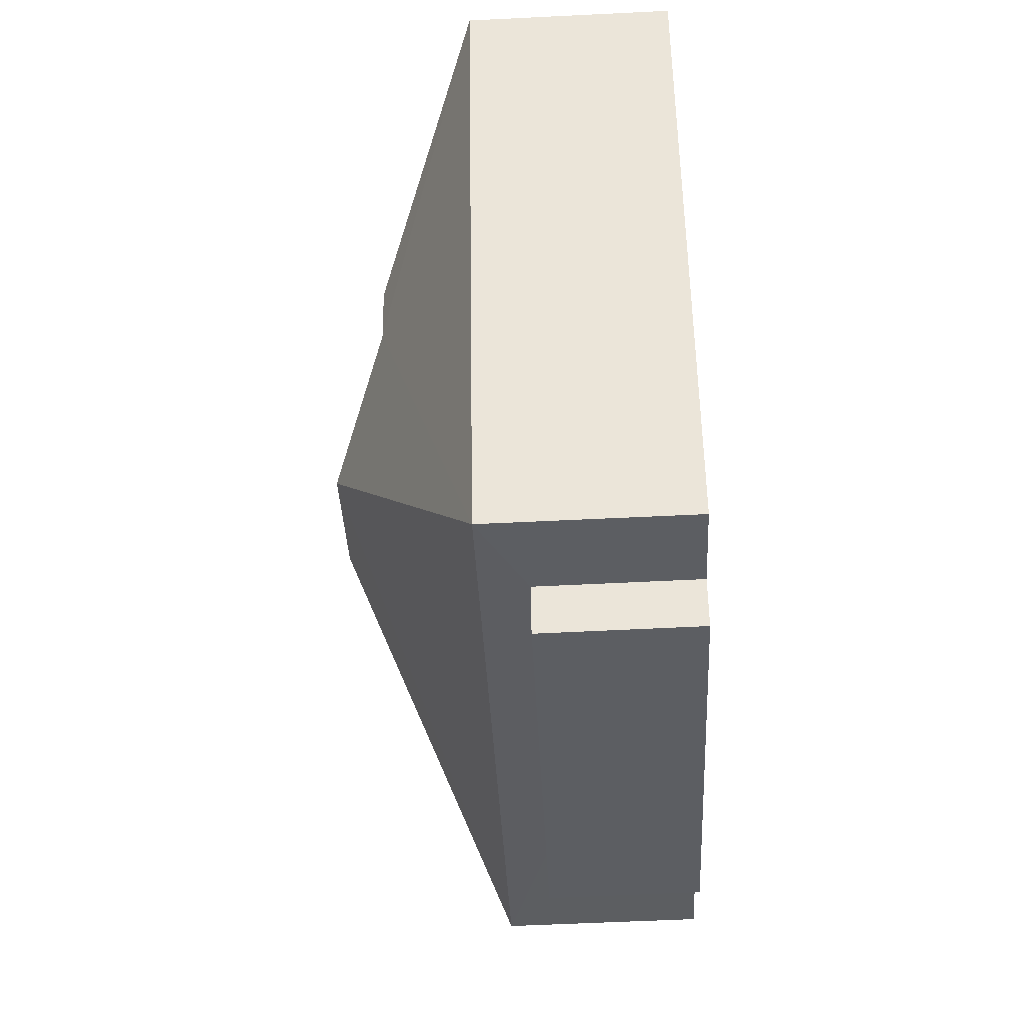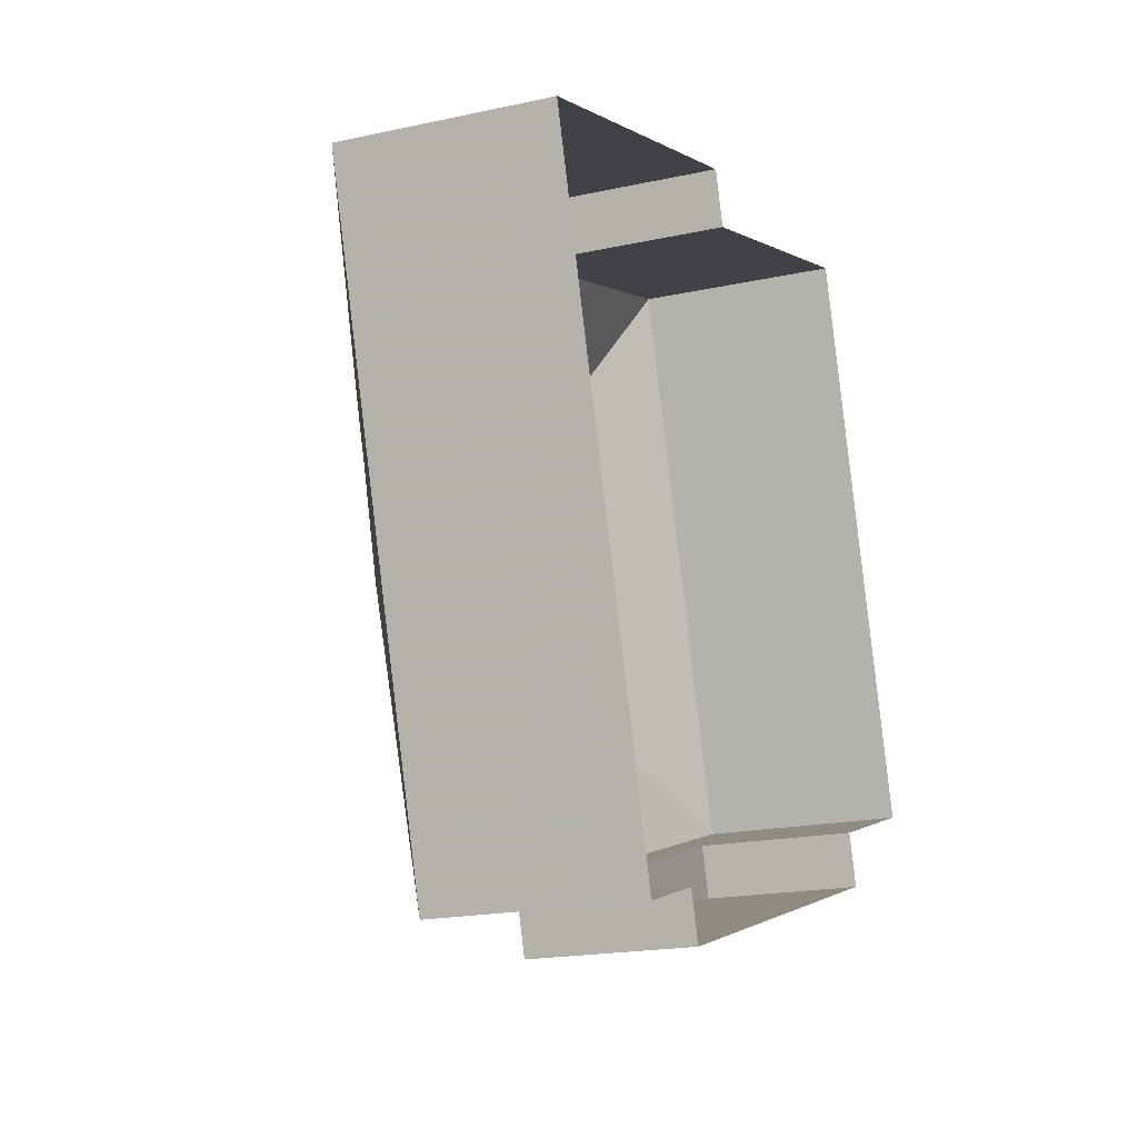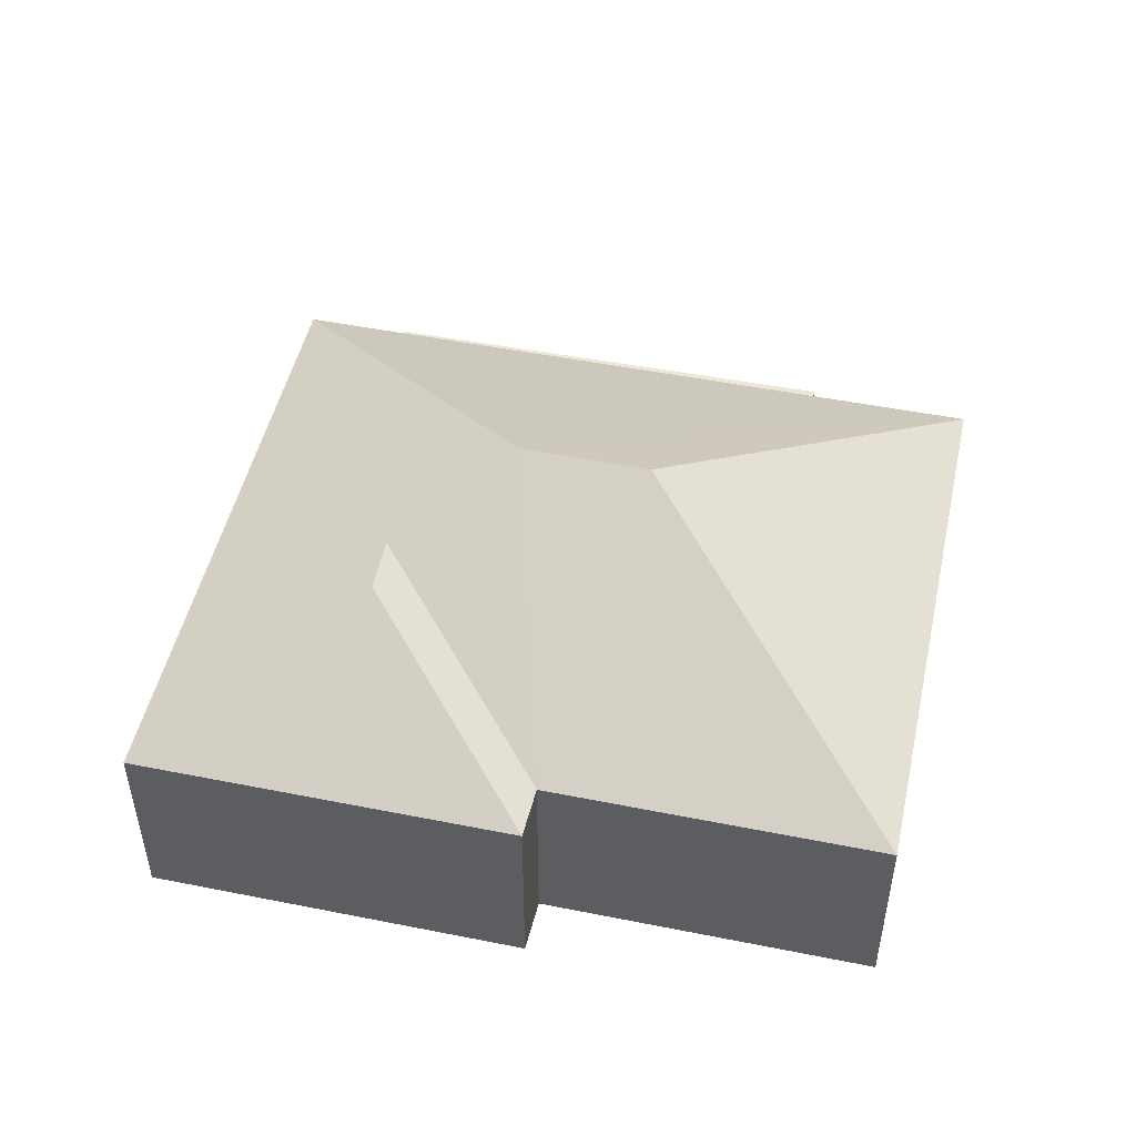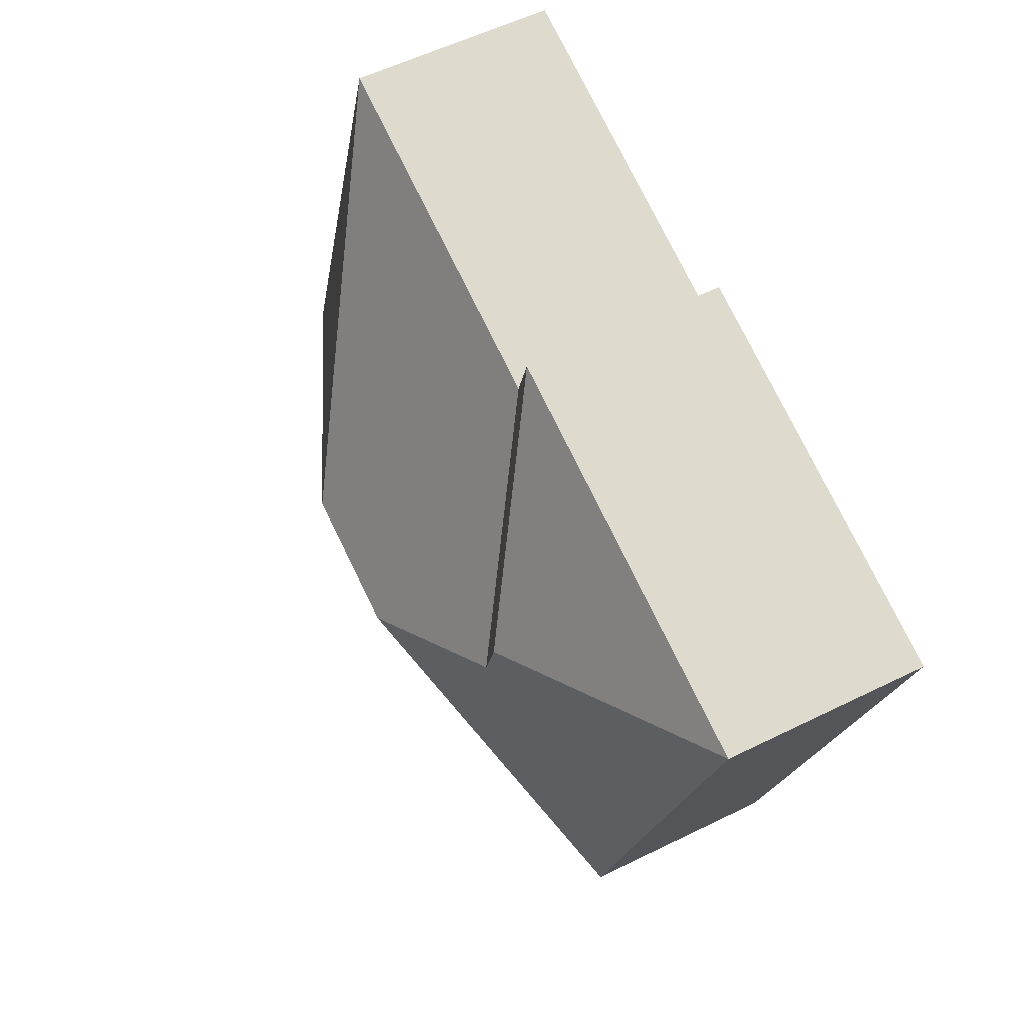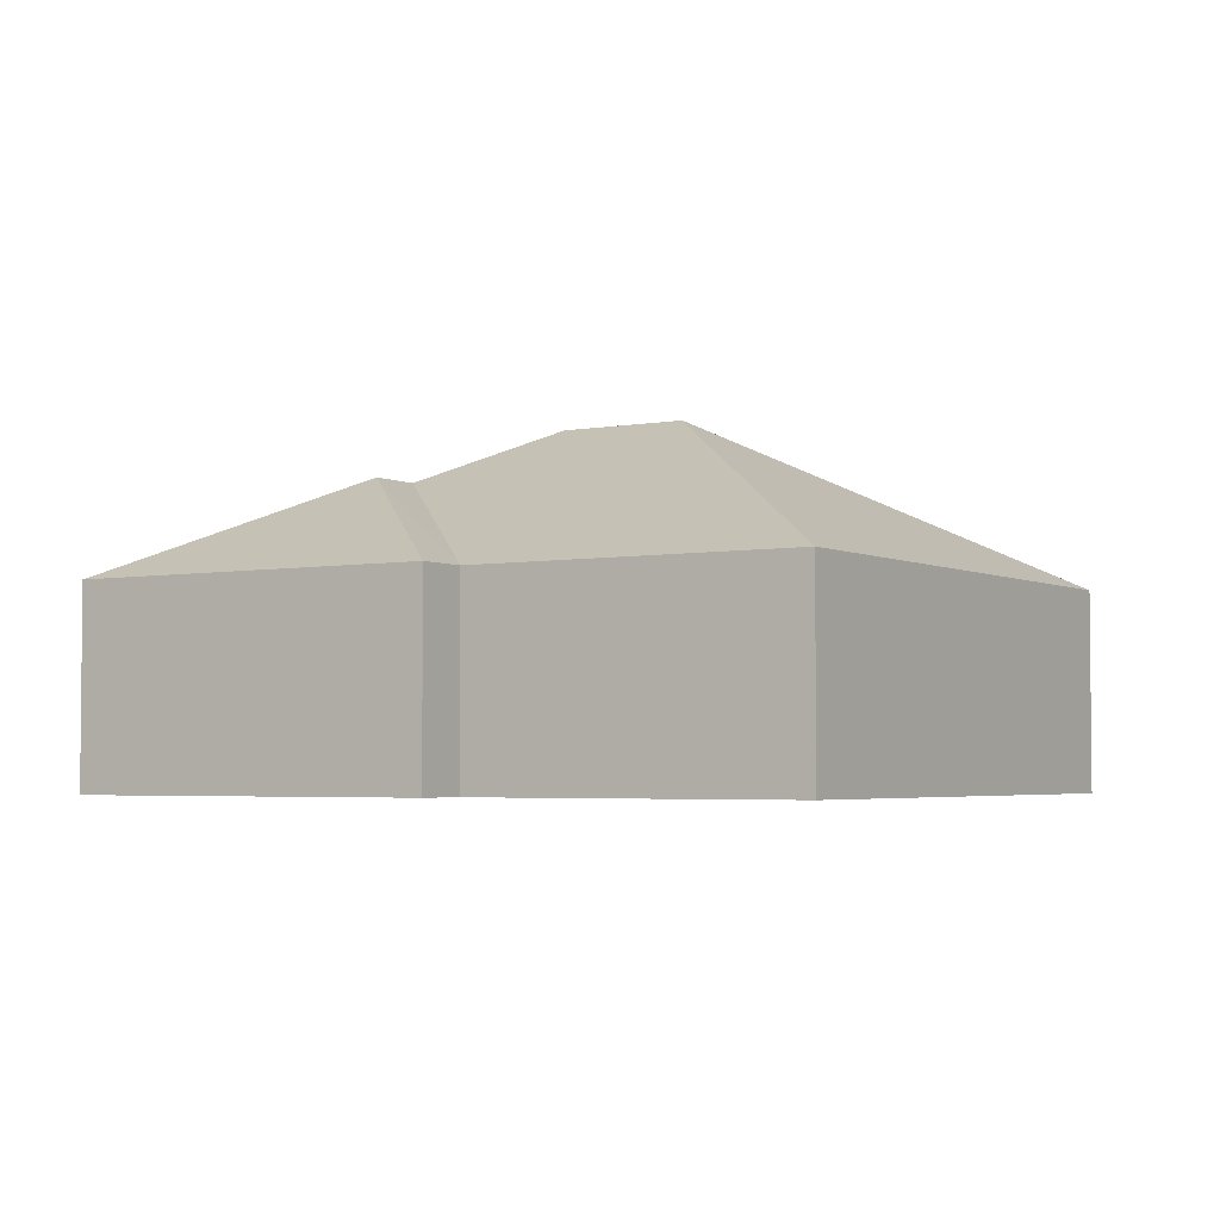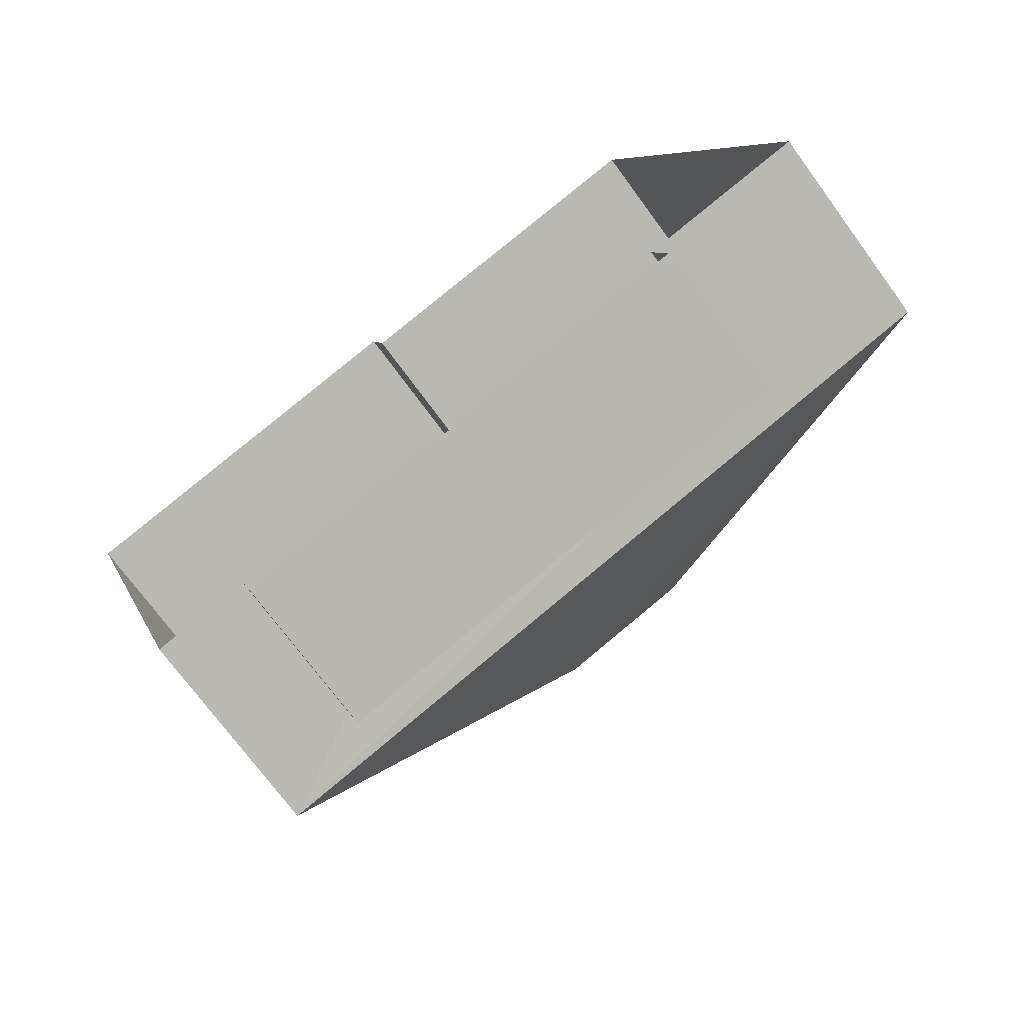
<metadata>
{"format":"obj","ext":"obj","renderer":"f3d","projection":"perspective","resolution":1024,"background":"white","views":[{"elev":-54.4,"azim":92.7,"up":"+Y"},{"elev":-18.9,"azim":112.8,"up":"+Y"},{"elev":49.3,"azim":175.1,"up":"+Z"},{"elev":56.3,"azim":62.6,"up":"+Y"},{"elev":-3.6,"azim":-165.0,"up":"+Z"},{"elev":-72.6,"azim":-143.7,"up":"+Y"}]}
</metadata>
<code>
v -2.258e+05 -1.275e+05 12.55
v -2.258e+05 -1.275e+05 12.55
v -2.258e+05 -1.274e+05 12.55
v -2.258e+05 -1.275e+05 12.55
v -2.258e+05 -1.275e+05 12.55
v -2.258e+05 -1.275e+05 12.55
v -2.258e+05 -1.274e+05 12.55
v -2.258e+05 -1.274e+05 12.55
v -2.257e+05 -1.274e+05 12.55
v -2.258e+05 -1.275e+05 12.55
v -2.258e+05 -1.274e+05 15.76
v -2.258e+05 -1.275e+05 17.38
v -2.257e+05 -1.274e+05 15.76
v -2.258e+05 -1.275e+05 15.76
v -2.258e+05 -1.275e+05 15.76
v -2.258e+05 -1.275e+05 18.27
v -2.258e+05 -1.275e+05 18.27
v -2.258e+05 -1.275e+05 17.38
v -2.258e+05 -1.274e+05 15.76
v -2.258e+05 -1.274e+05 15.76
v -2.258e+05 -1.275e+05 15.02
v -2.258e+05 -1.275e+05 15.02
v -2.258e+05 -1.275e+05 15.02
v -2.258e+05 -1.275e+05 15.02
f 1 2 3
f 4 1 5
f 6 4 5
f 7 8 9
f 1 3 7
f 10 5 9
f 1 7 5
f 5 7 9
f 11 12 13
f 14 15 16
f 17 14 16
f 18 13 12
f 16 15 18
f 18 15 13
f 12 19 18
f 12 11 19
f 18 19 16
f 19 20 17
f 16 19 17
f 17 20 14
f 21 22 23
f 21 24 22
f 7 19 11
f 8 7 11
f 20 3 2
f 14 20 2
f 24 2 1
f 2 24 14
f 5 10 21
f 15 14 24
f 10 15 21
f 15 24 21
f 20 7 3
f 20 19 7
f 5 23 6
f 5 21 23
f 11 9 8
f 11 13 9
f 1 4 22
f 24 1 22
f 13 10 9
f 13 15 10
f 22 4 6
f 23 22 6

</code>
